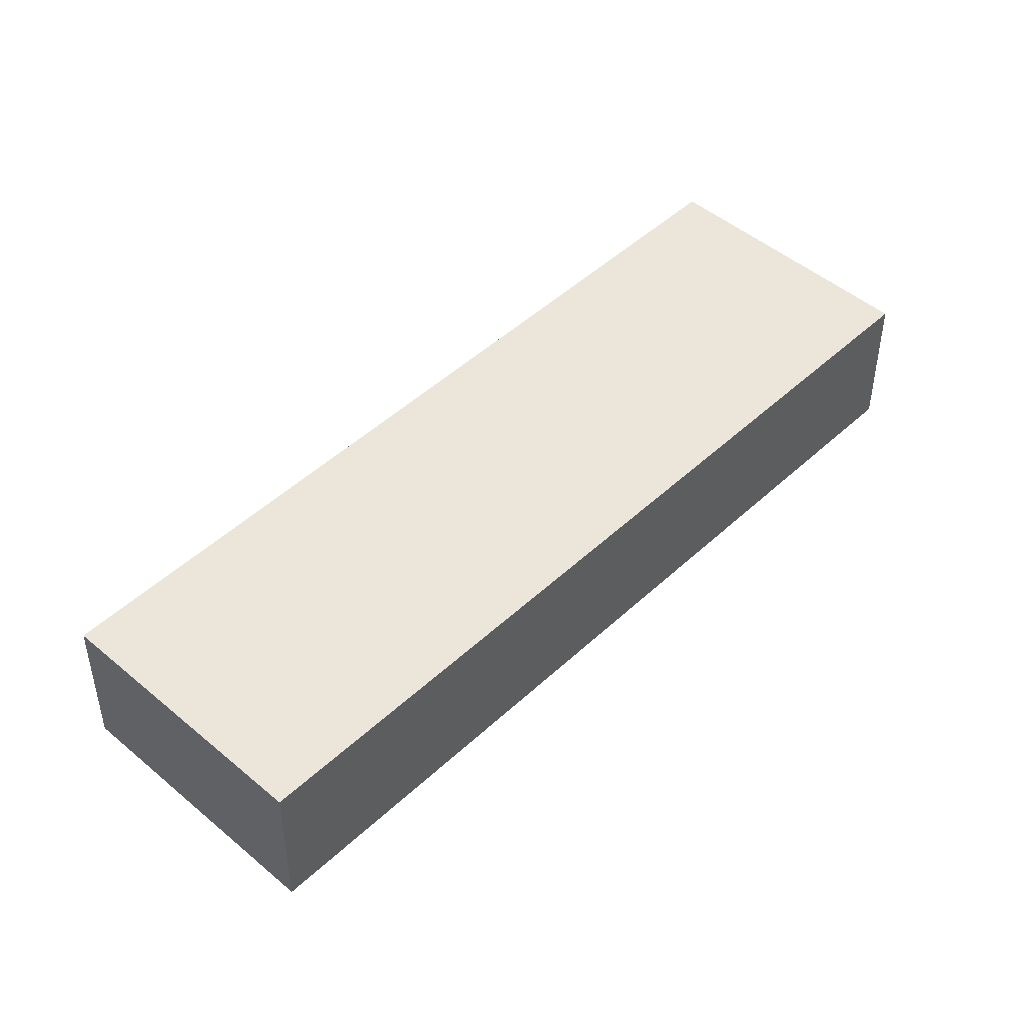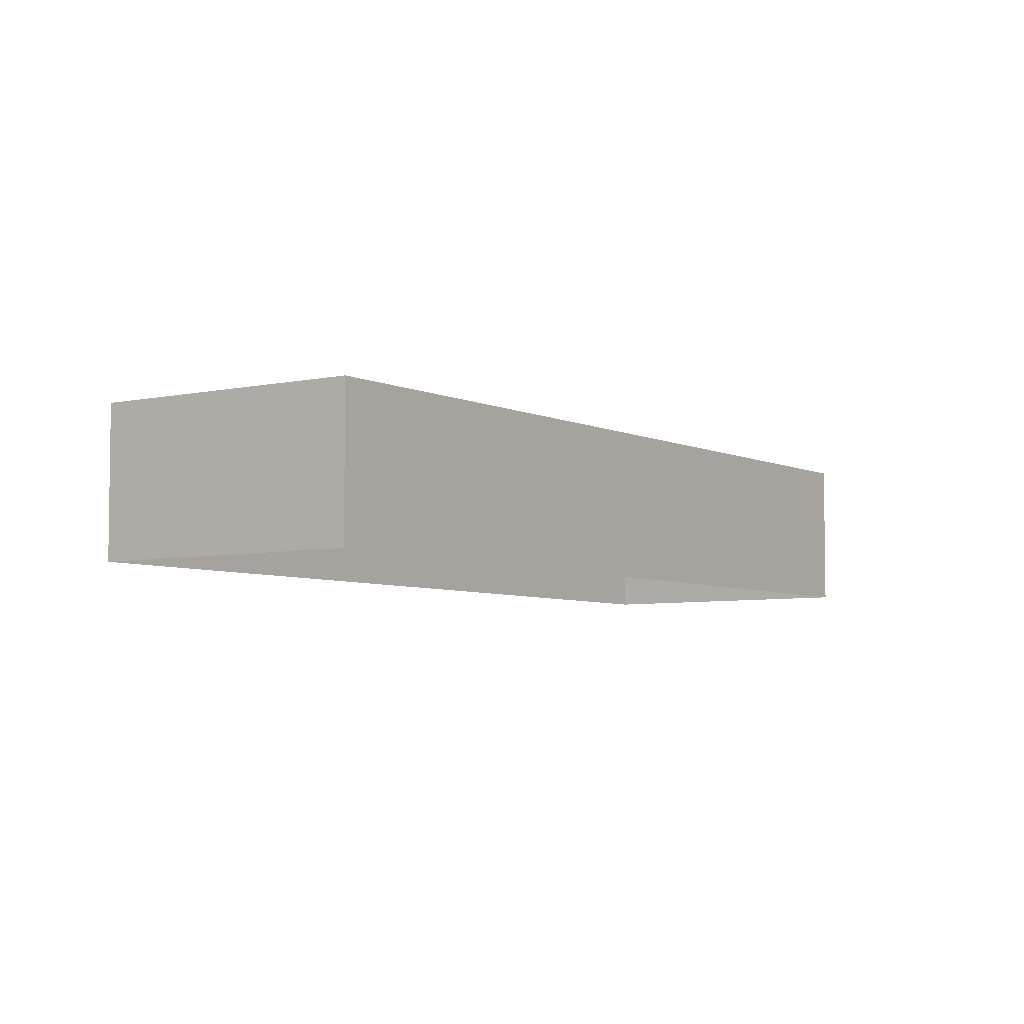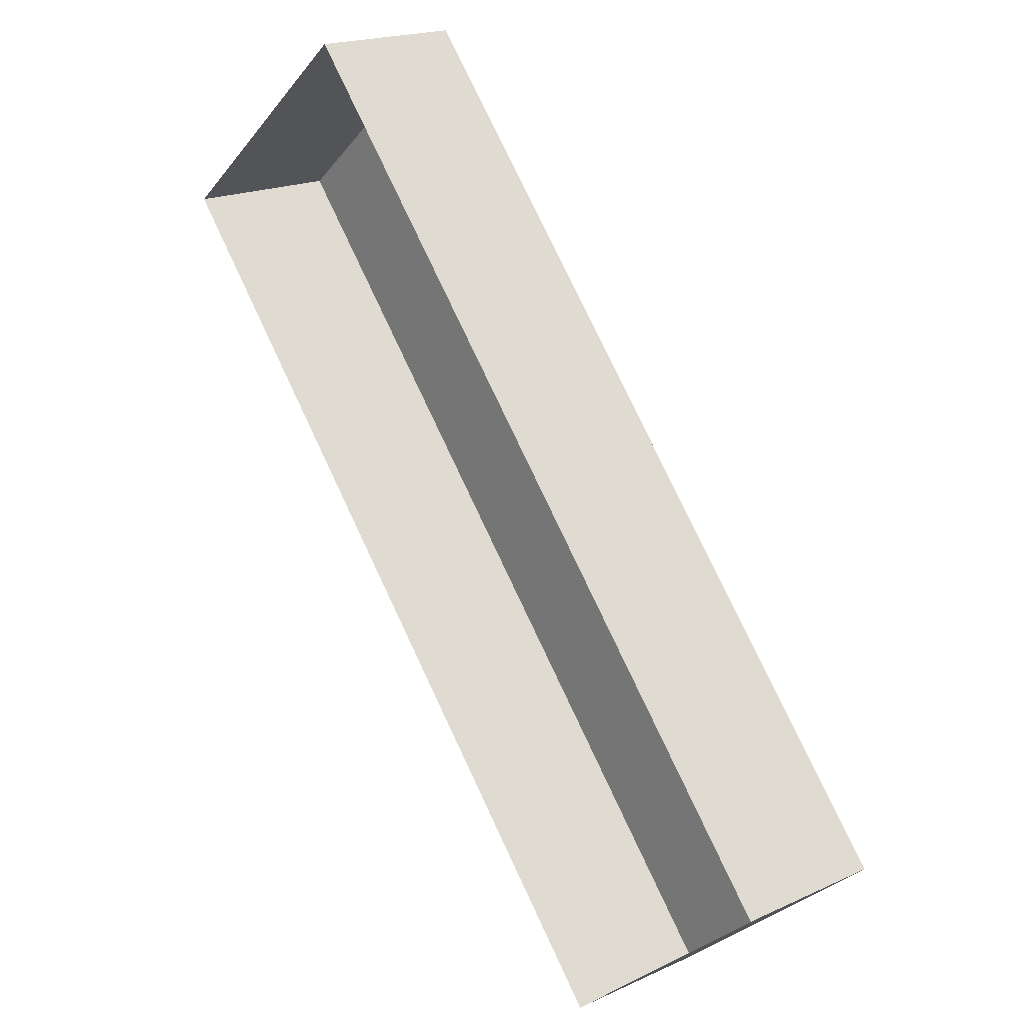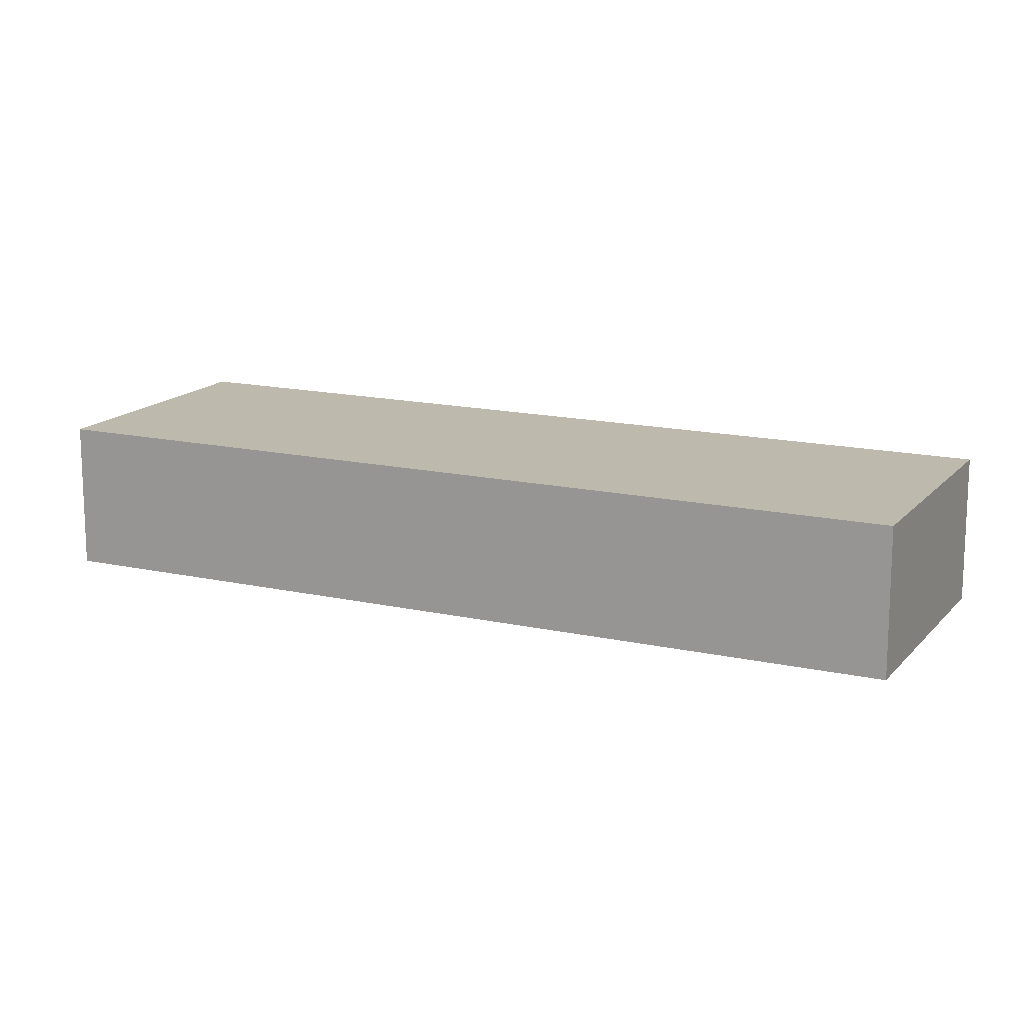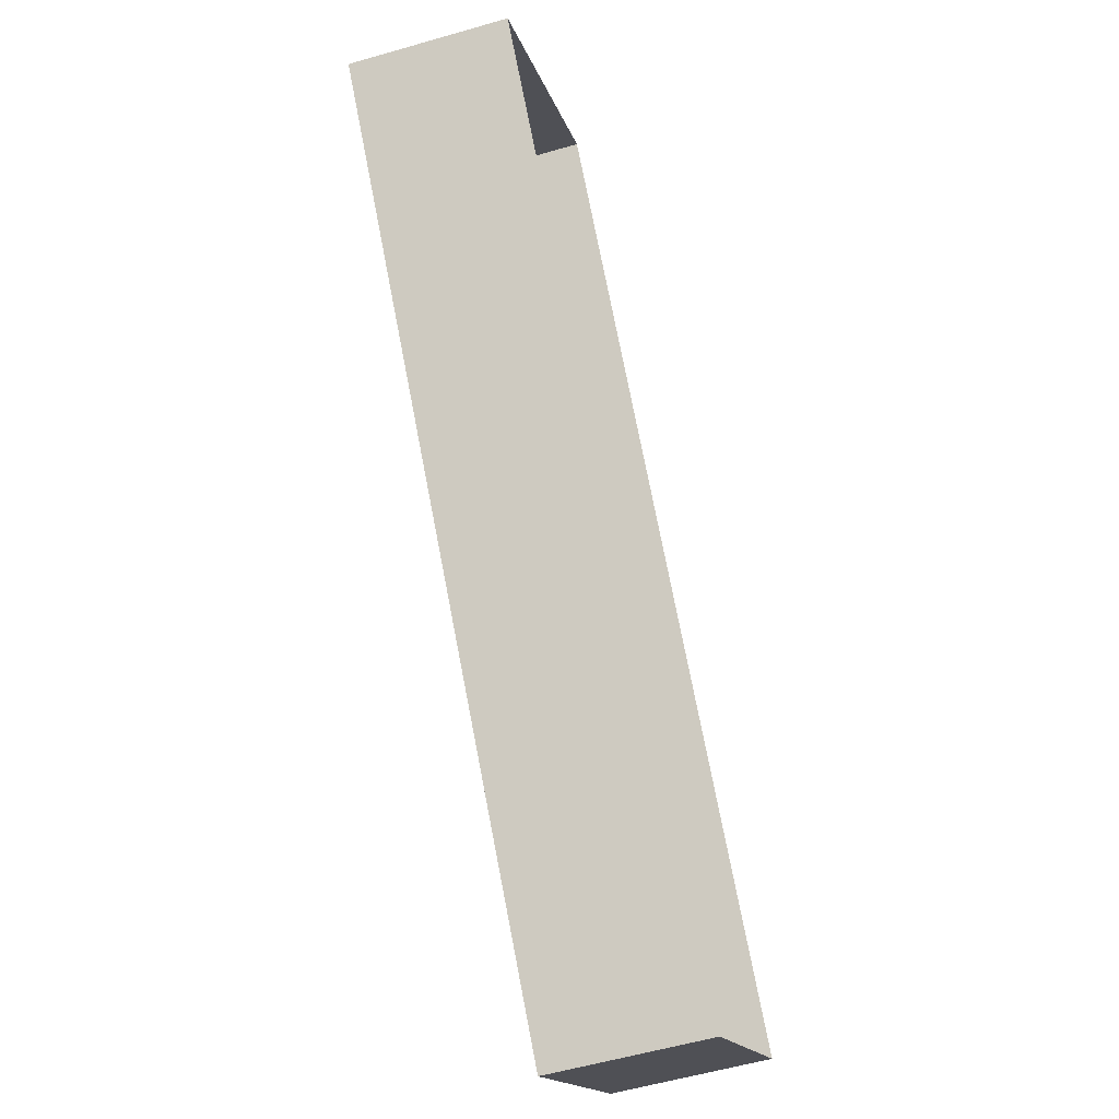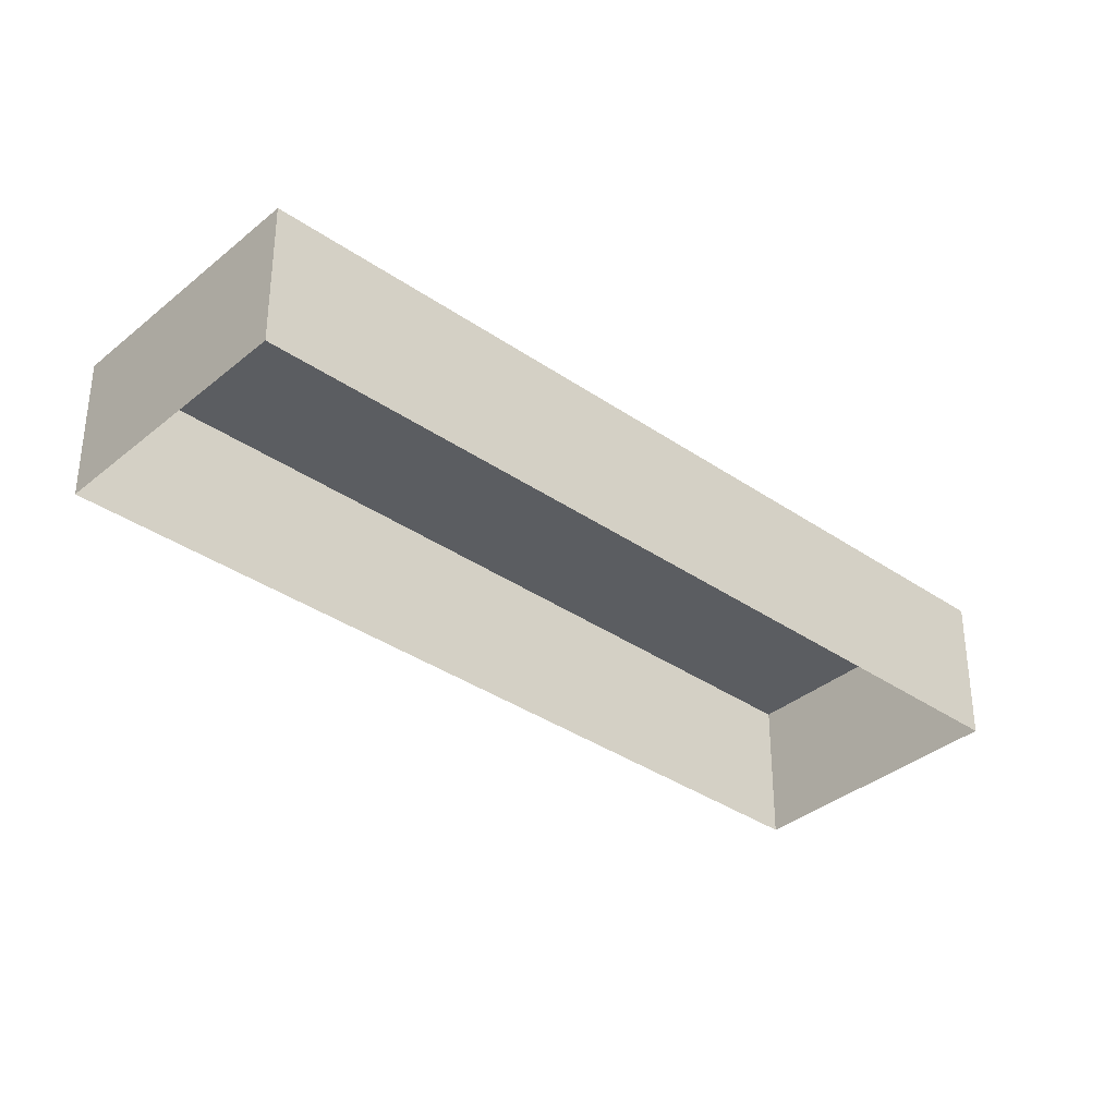
<metadata>
{"format":"obj","ext":"obj","renderer":"f3d","projection":"perspective","resolution":1024,"background":"white","views":[{"elev":47.6,"azim":-176.5,"up":"+Z"},{"elev":-5.5,"azim":174.7,"up":"+Z"},{"elev":19.1,"azim":-131.1,"up":"+Y"},{"elev":15.2,"azim":-104.6,"up":"+Z"},{"elev":-55.9,"azim":107.0,"up":"+Y"},{"elev":-35.6,"azim":-172.6,"up":"+Z"}]}
</metadata>
<code>
v -5907 -3.661e+04 2.669
v -5900 -3.66e+04 2.67
v -5905 -3.661e+04 2.669
v -5902 -3.66e+04 2.67
v -5900 -3.66e+04 4.041
v -5907 -3.661e+04 4.041
v -5905 -3.661e+04 4.04
v -5902 -3.66e+04 4.042
f 1 2 3
f 1 4 2
f 5 6 7
f 5 8 6
f 7 1 3
f 7 6 1
f 6 4 1
f 6 8 4
f 5 2 4
f 8 5 4
f 7 3 2
f 5 7 2

</code>
